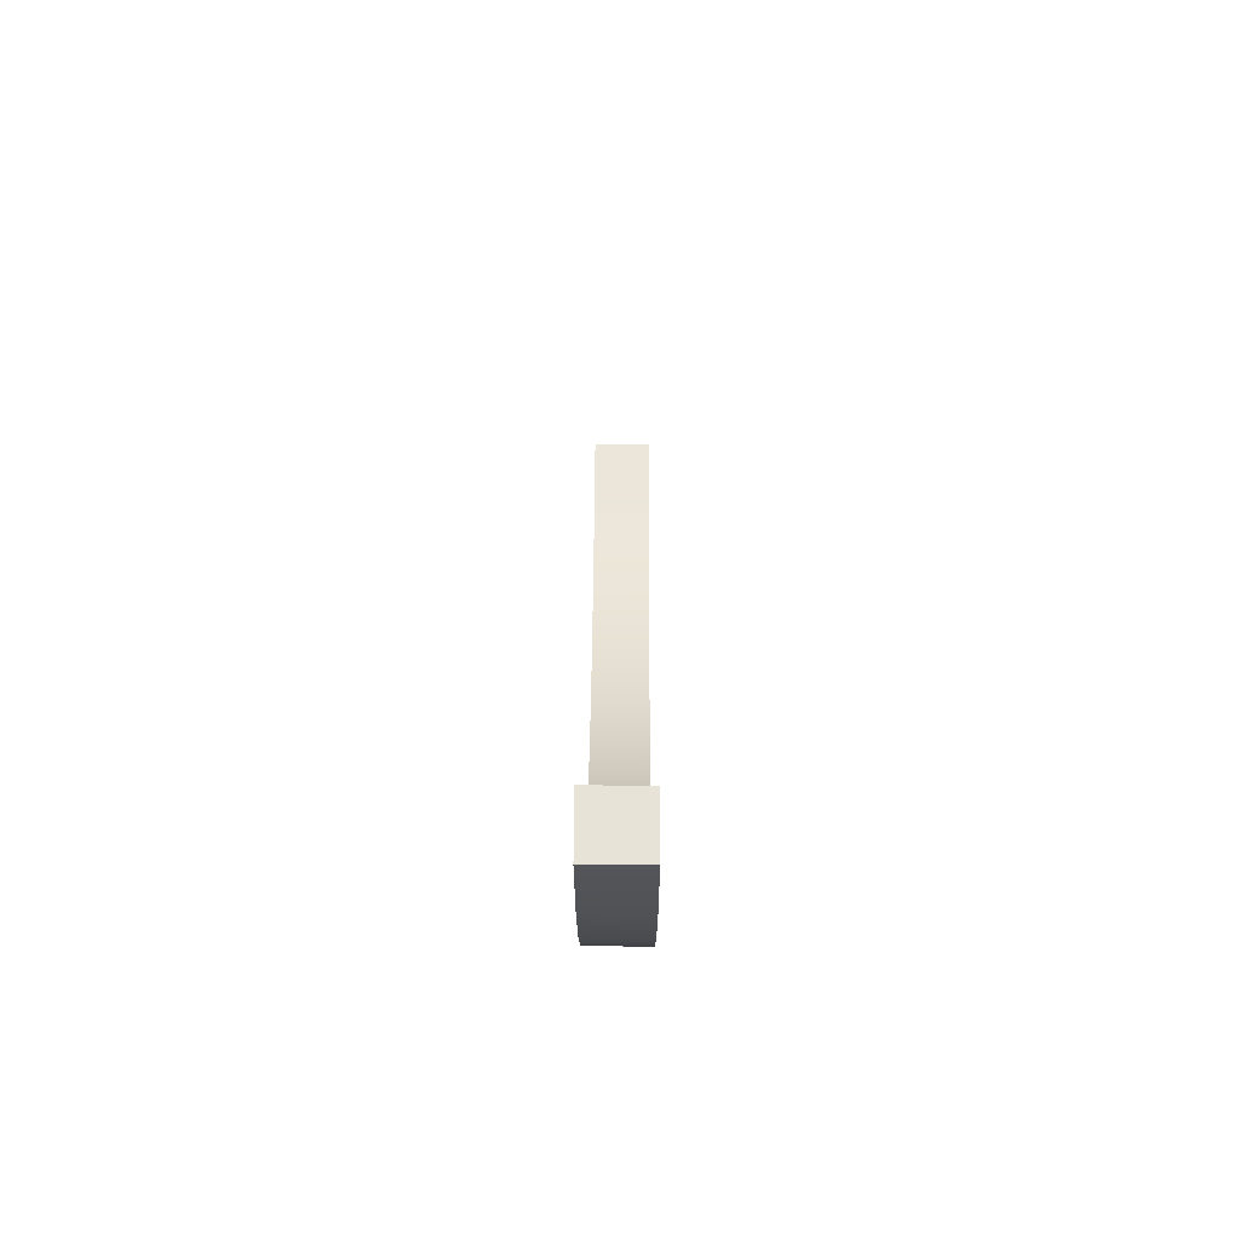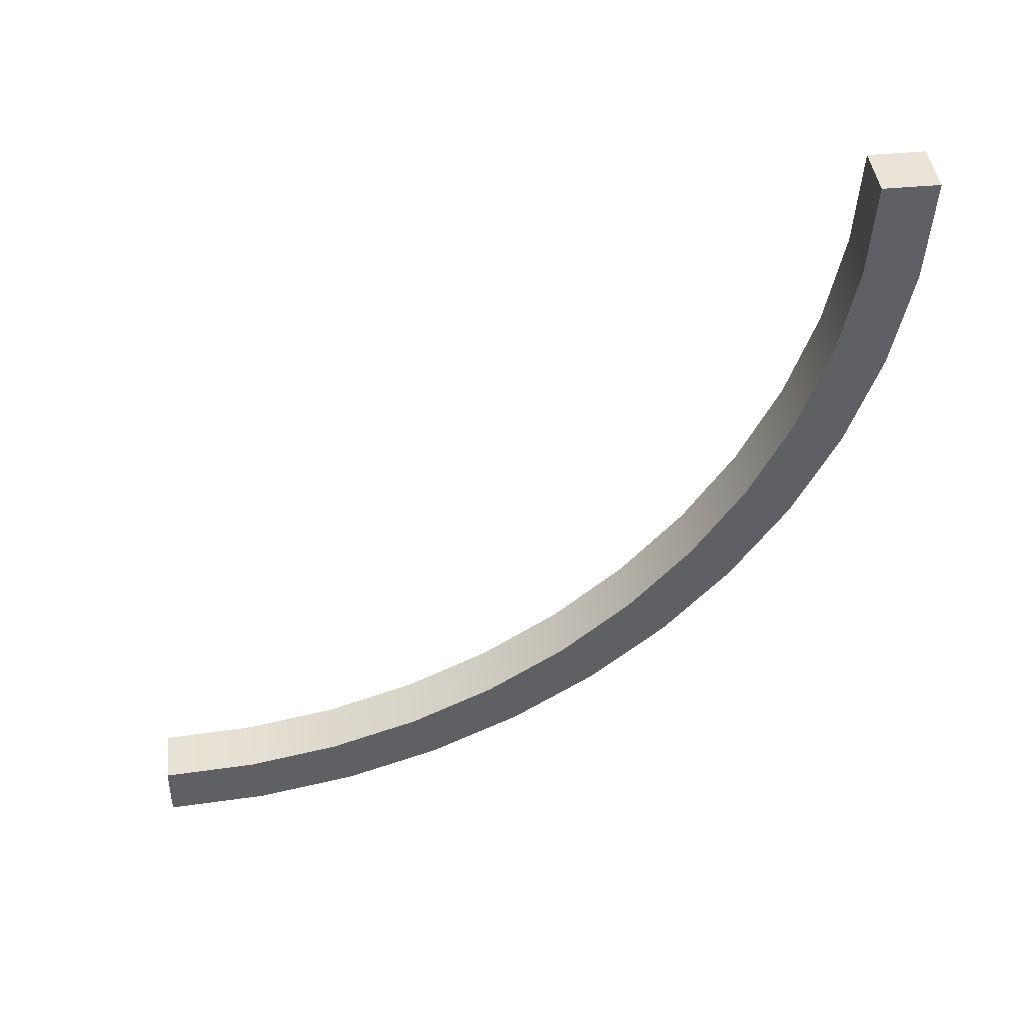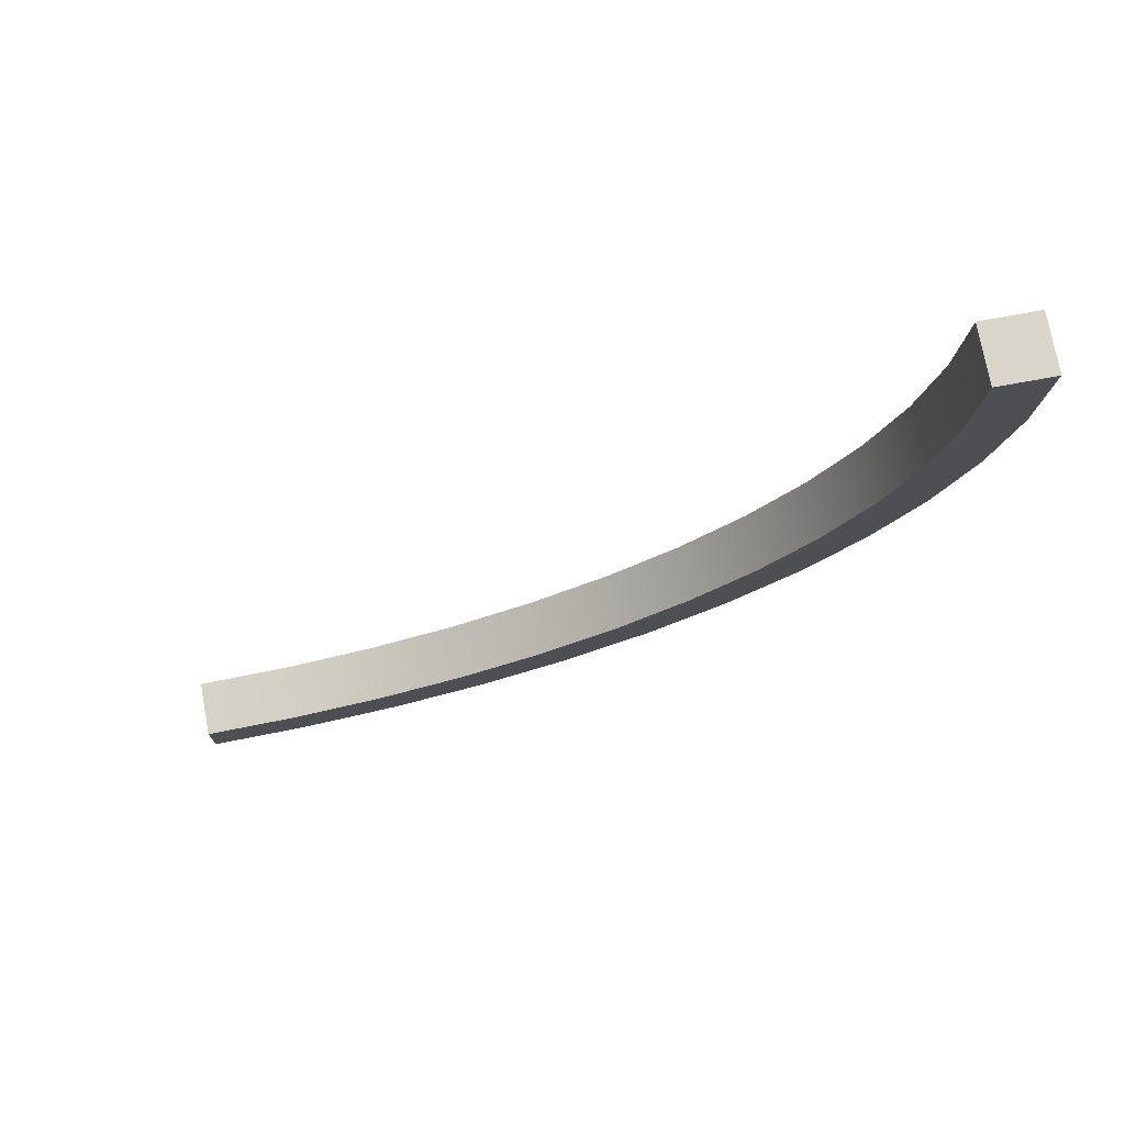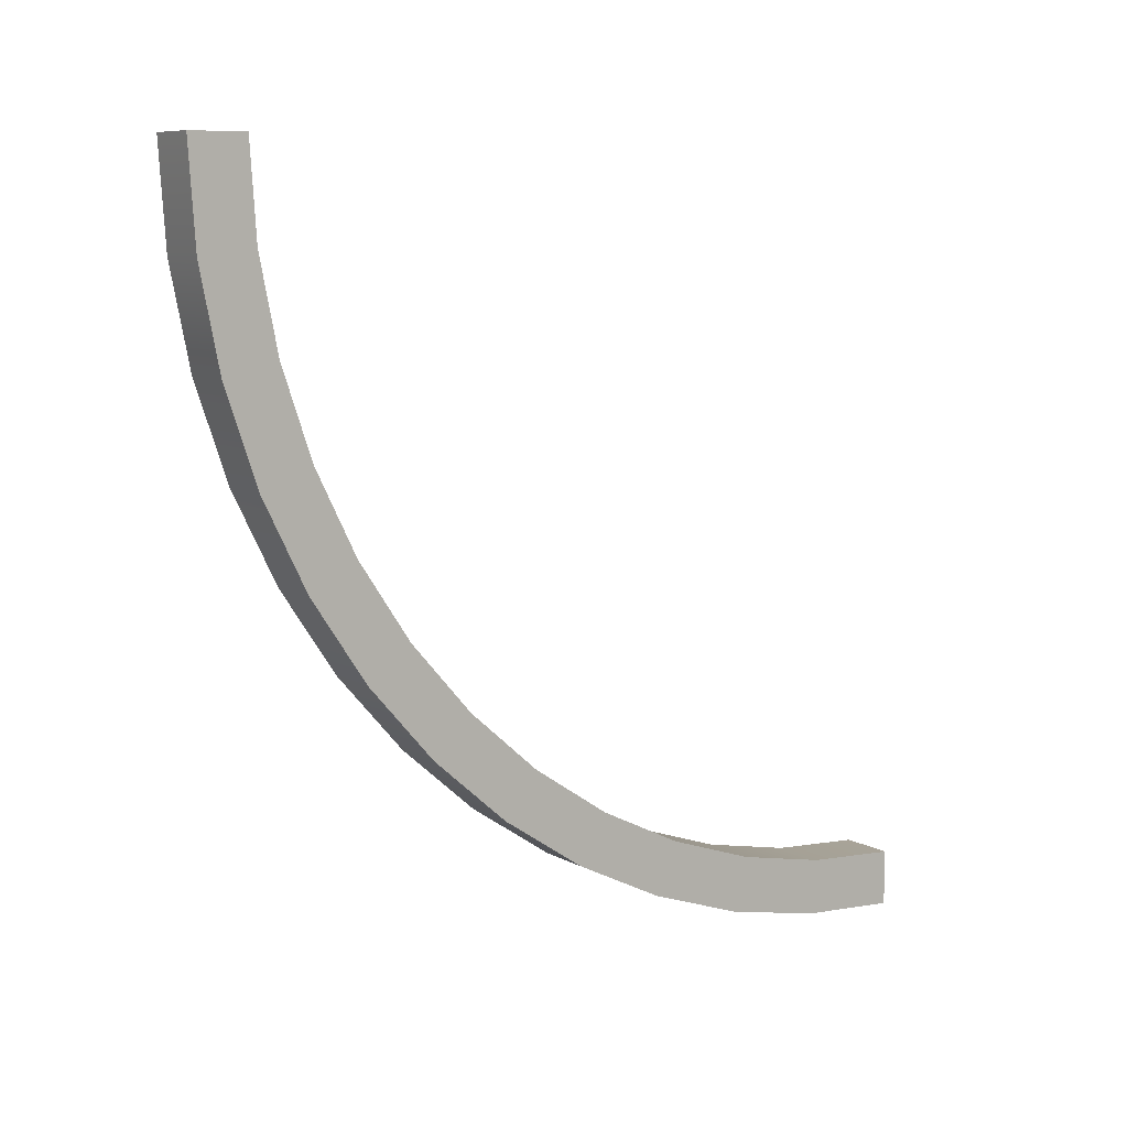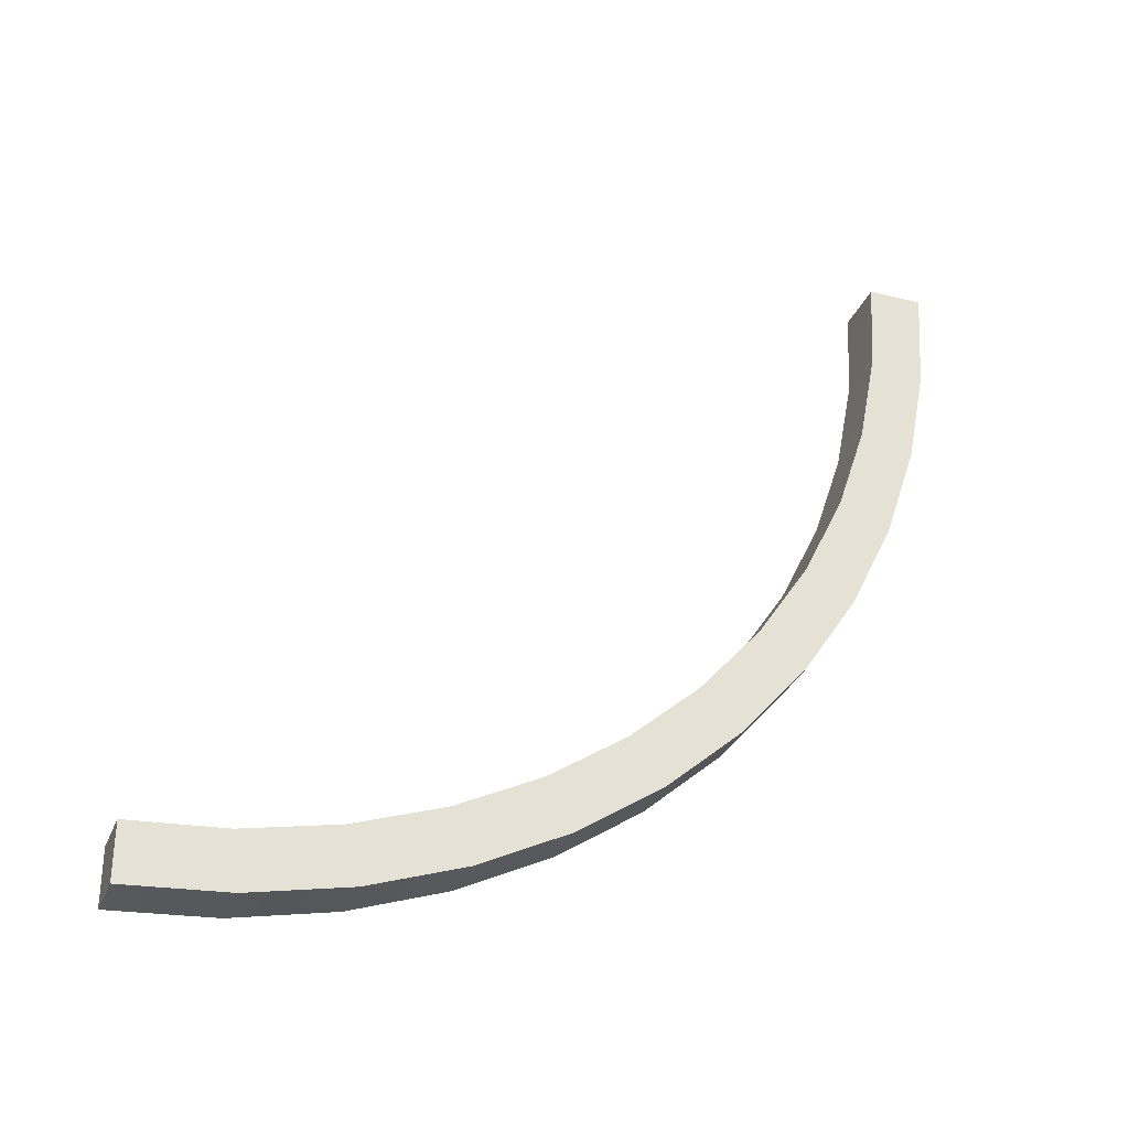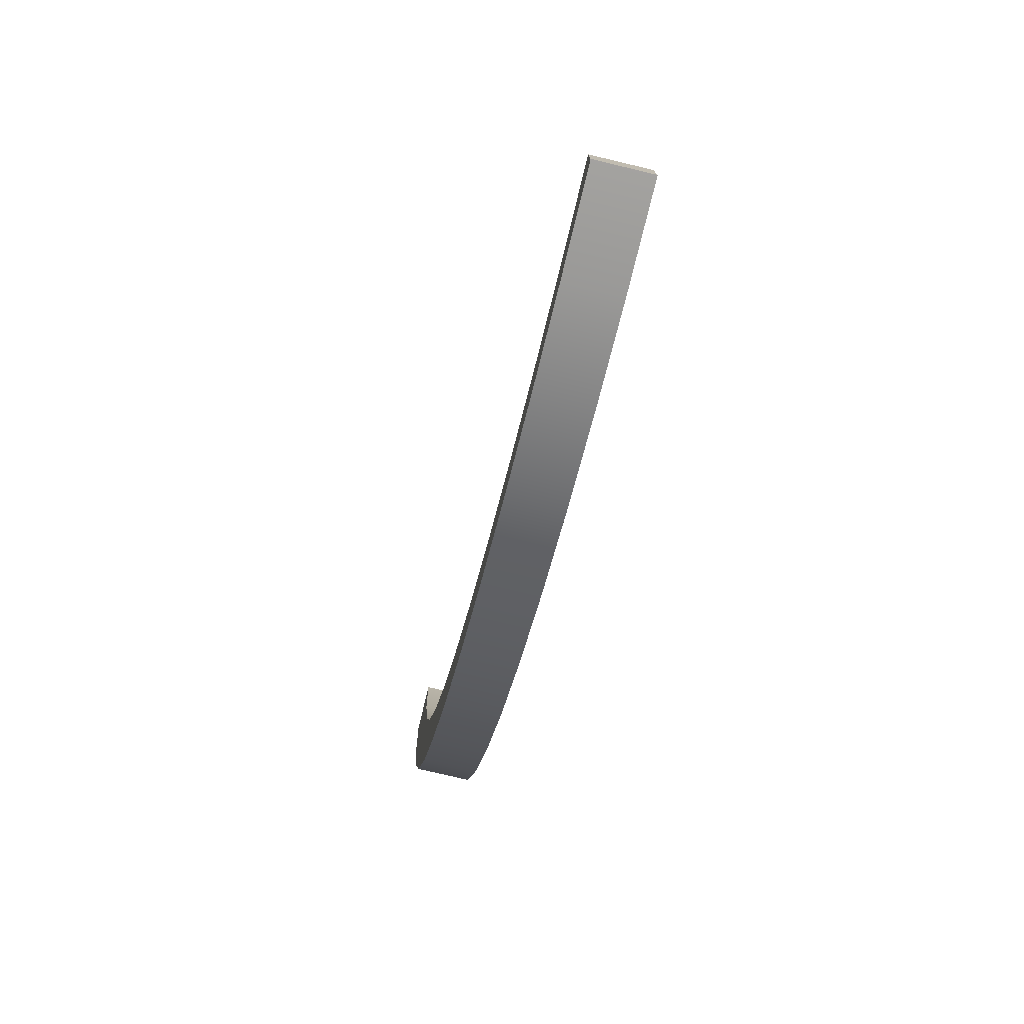
<metadata>
{"format":"obj","ext":"obj","renderer":"f3d","projection":"perspective","resolution":1024,"background":"white","views":[{"elev":61.5,"azim":0.3,"up":"+Z"},{"elev":42.8,"azim":83.5,"up":"+Y"},{"elev":74.5,"azim":-100.4,"up":"+Z"},{"elev":8.6,"azim":-125.0,"up":"+Y"},{"elev":-31.3,"azim":70.3,"up":"+Y"},{"elev":-76.5,"azim":-13.4,"up":"+Y"}]}
</metadata>
<code>
g Untitled-SKP-Default_Material
v -0.9885 23.62 0.2268
v 1.032 19.99 0.9489
v -0.9885 19.99 0.9489
v 1.032 23.62 0.2268
v -0.9885 13.17 3.775
v 1.032 16.49 2.139
v 1.032 13.17 3.775
v -0.9885 16.49 2.139
v -0.9885 2.81 14.13
v 1.032 1.173 17.45
v -0.9885 1.173 17.45
v 1.032 2.81 14.13
v -0.9885 7.306 8.272
v 1.032 4.866 11.05
v -0.9885 4.866 11.05
v 1.032 7.306 8.272
v -0.9885 27.31 -0.01523
v 1.032 27.31 -0.01523
v 1.032 -0.7386 24.59
v 1.032 1.04 28.28
v 1.032 -0.9807 28.28
v 1.032 1.265 24.85
v 1.032 1.936 21.48
v 1.032 -0.01661 20.96
v 1.032 3.04 18.22
v 1.032 4.56 15.14
v 1.032 6.47 12.28
v 1.032 8.735 9.701
v 1.032 11.32 7.435
v 1.032 10.09 5.832
v 1.032 14.18 5.526
v 1.032 17.26 4.006
v 1.032 20.51 2.901
v 1.032 23.88 2.231
v 1.032 27.31 2.006
v -0.9885 10.09 5.832
v -0.9885 1.04 28.28
v -0.9885 -0.7386 24.59
v -0.9885 -0.9807 28.28
v -0.9885 1.265 24.85
v -0.9885 1.936 21.48
v -0.9885 -0.01661 20.96
v -0.9885 3.04 18.22
v -0.9885 4.56 15.14
v -0.9885 6.47 12.28
v -0.9885 8.735 9.701
v -0.9885 11.32 7.435
v -0.9885 14.18 5.526
v -0.9885 17.26 4.006
v -0.9885 20.51 2.901
v -0.9885 23.88 2.231
v -0.9885 27.31 2.006
f 1 2 3
f 2 1 4
f 5 6 7
f 6 5 8
f 9 10 11
f 10 9 12
f 13 14 15
f 14 13 16
f 15 12 9
f 12 15 14
f 17 4 1
f 4 17 18
f 3 6 8
f 6 3 2
f 19 20 21
f 20 19 22
f 22 19 23
f 23 19 24
f 23 24 25
f 25 24 10
f 25 10 26
f 26 10 12
f 26 12 27
f 27 12 14
f 27 14 28
f 28 14 16
f 28 16 29
f 29 16 30
f 29 30 31
f 31 30 7
f 31 7 32
f 32 7 33
f 33 7 6
f 33 6 34
f 34 6 35
f 35 6 2
f 35 2 18
f 18 2 4
f 5 30 36
f 30 5 7
f 36 16 13
f 16 36 30
f 37 38 39
f 38 37 40
f 38 40 41
f 38 41 42
f 42 41 43
f 42 43 11
f 11 43 44
f 11 44 9
f 9 44 45
f 9 45 15
f 15 45 46
f 15 46 13
f 13 46 47
f 13 47 36
f 36 47 48
f 36 48 5
f 5 48 49
f 5 49 50
f 5 50 8
f 8 50 51
f 8 51 52
f 8 52 3
f 3 52 17
f 3 17 1
f 23 43 41
f 43 23 25
f 34 52 51
f 52 34 35
f 27 46 45
f 46 27 28
f 34 50 33
f 50 34 51
f 33 49 32
f 49 33 50
f 29 46 28
f 46 29 47
f 25 44 43
f 44 25 26
f 31 49 48
f 49 31 32
f 35 17 52
f 17 35 18
f 26 45 44
f 45 26 27
f 29 48 47
f 48 29 31
f 22 41 40
f 41 22 23
f 20 40 37
f 40 20 22
f 20 39 21
f 39 20 37
f 38 21 39
f 21 38 19
f 42 19 38
f 19 42 24
f 11 24 42
f 24 11 10

</code>
